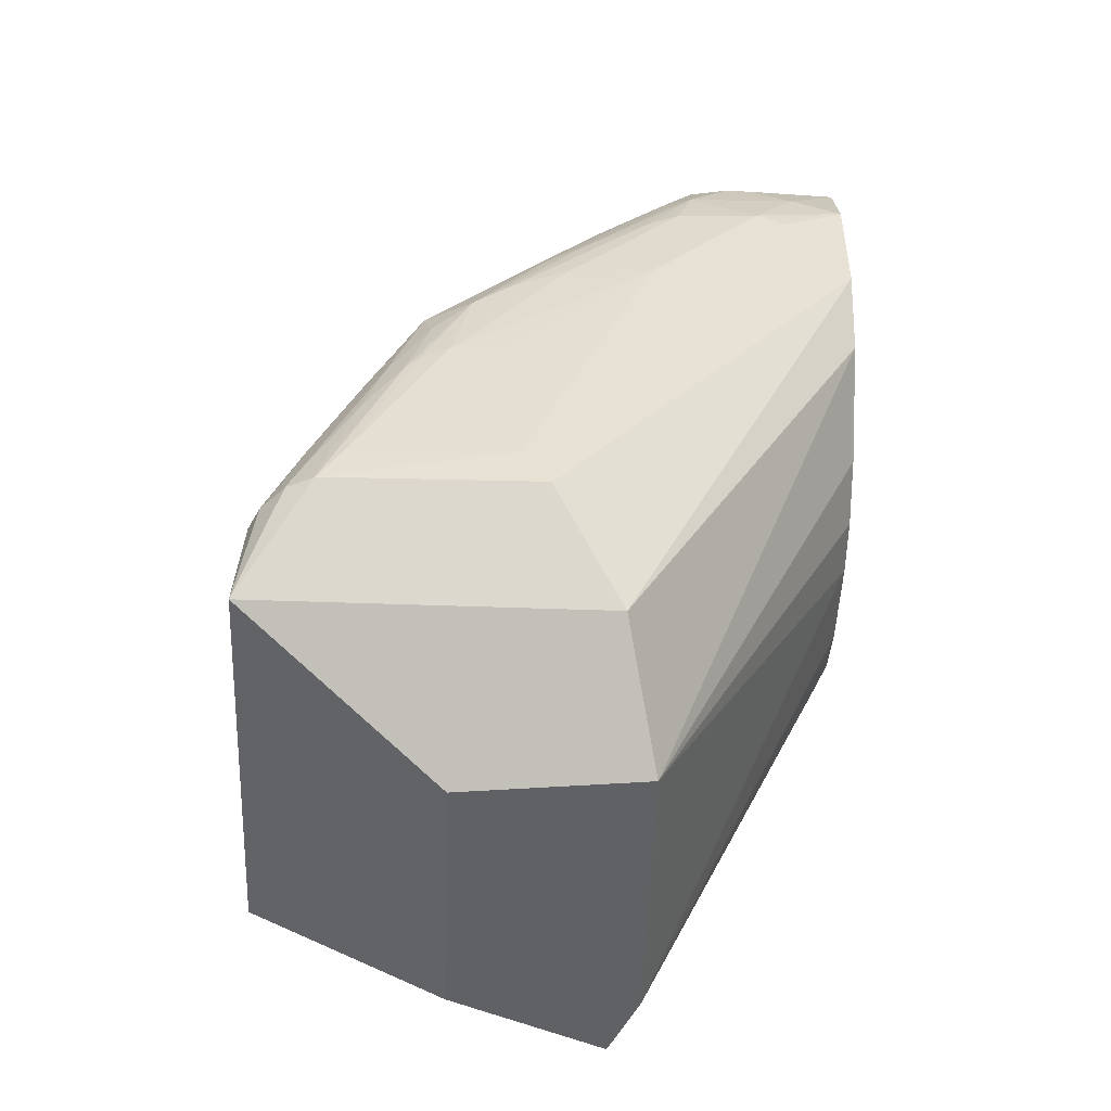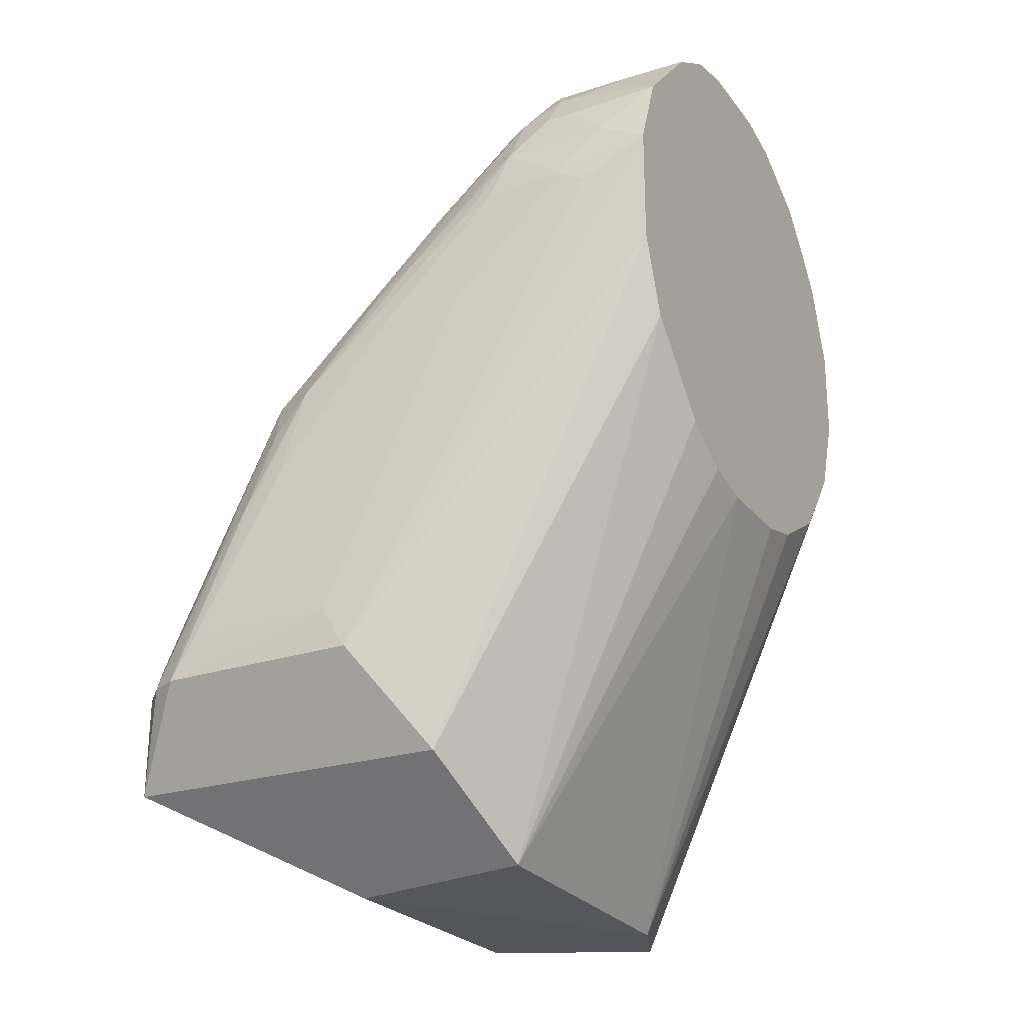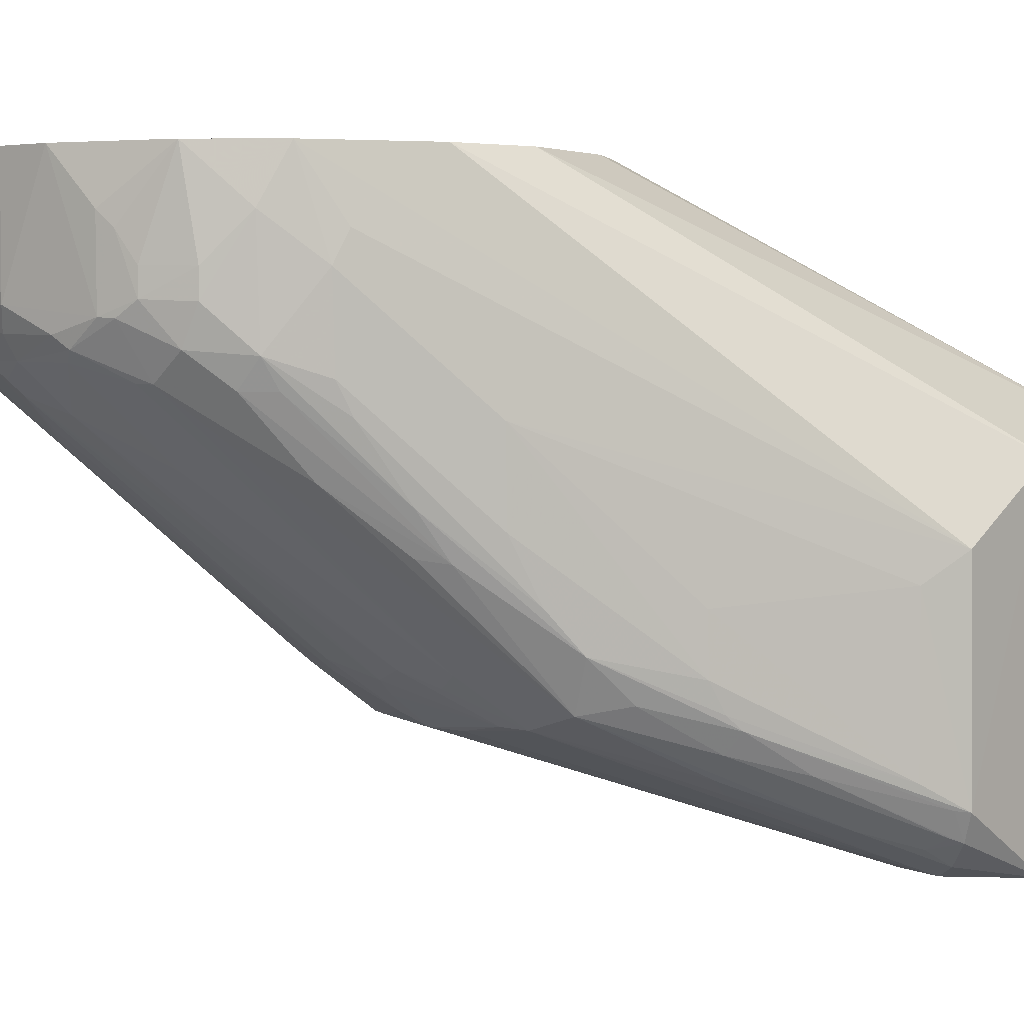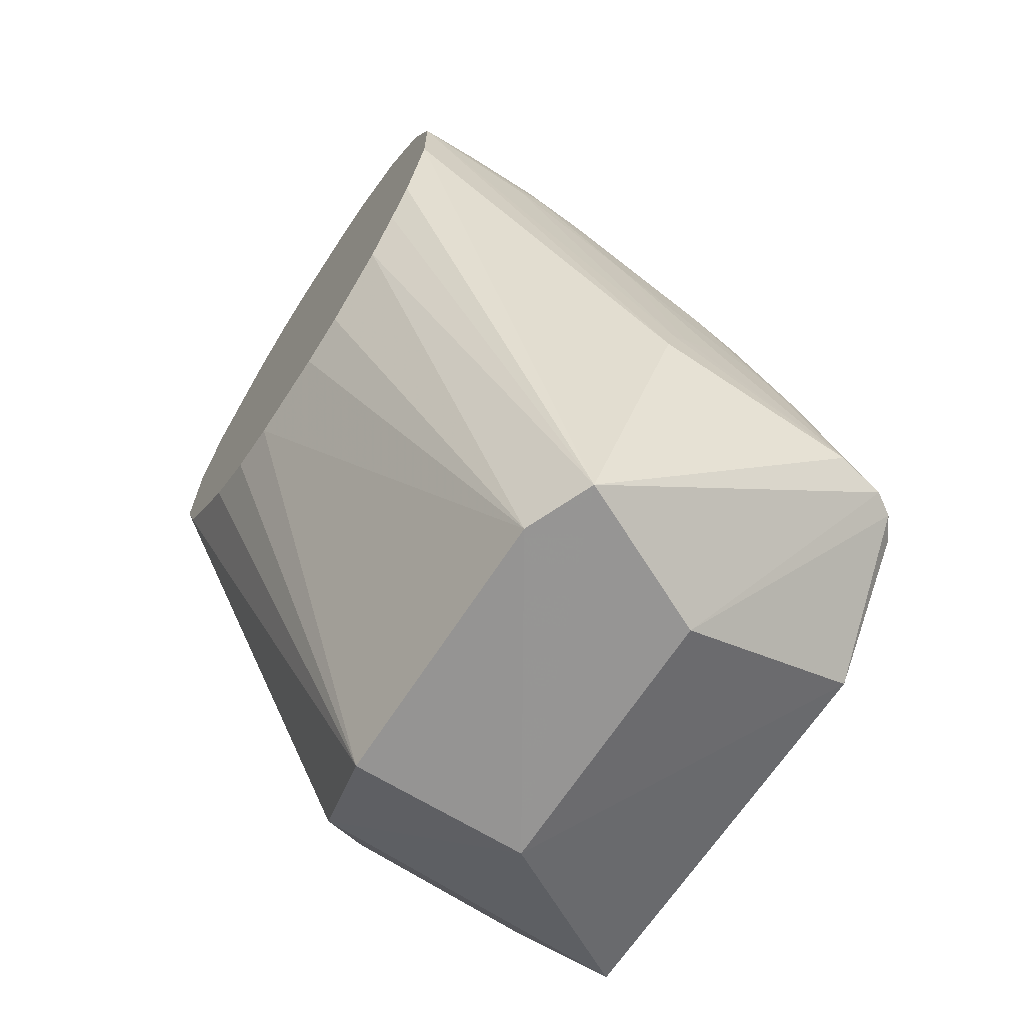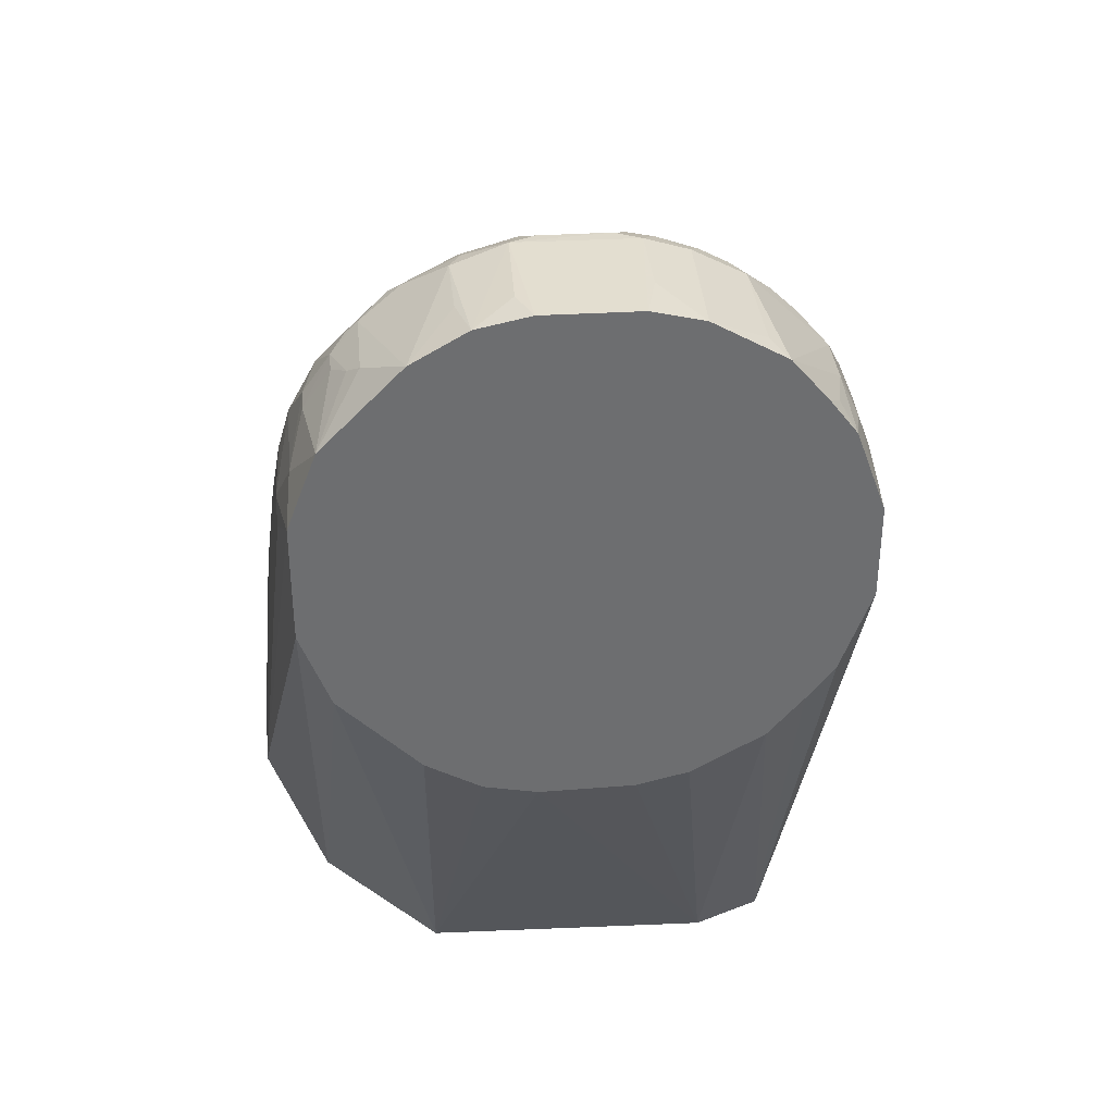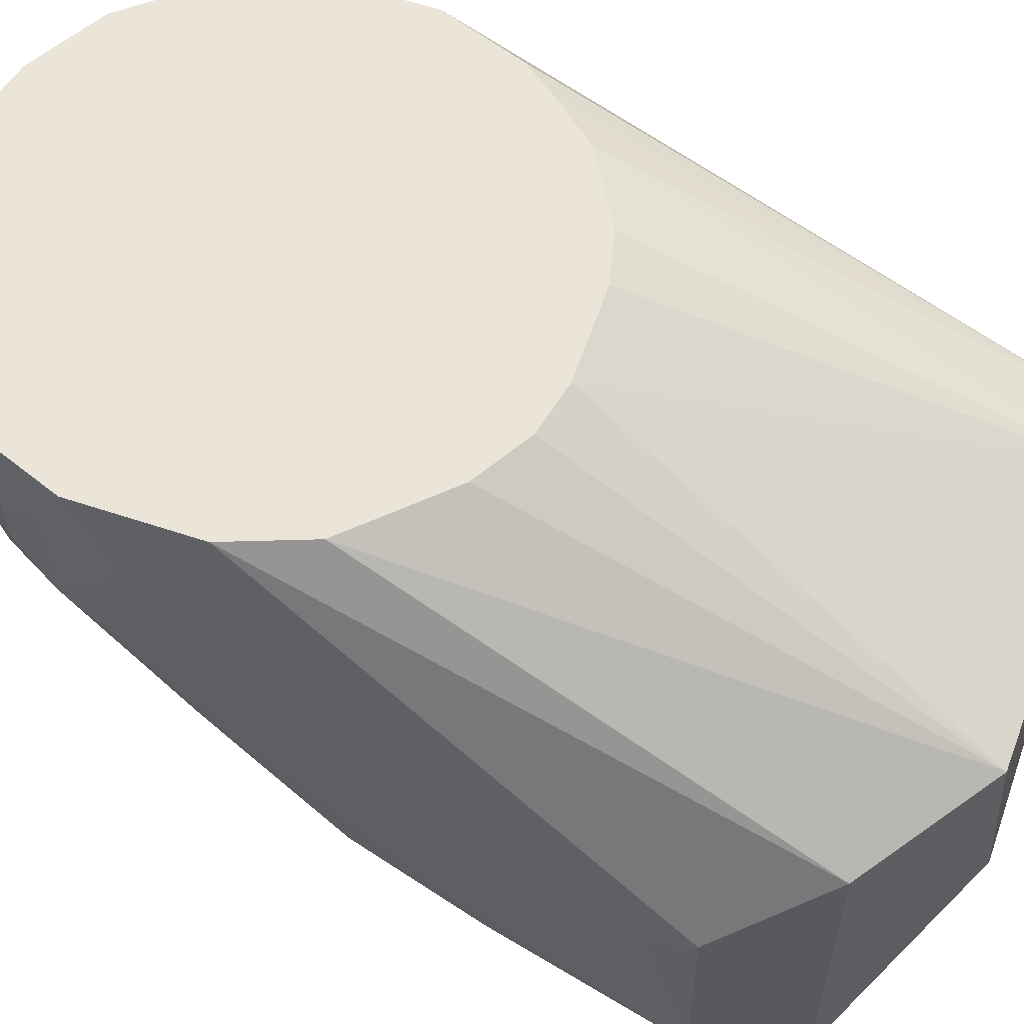
<metadata>
{"format":"obj","ext":"obj","renderer":"f3d","projection":"perspective","resolution":1024,"background":"white","views":[{"elev":-48.5,"azim":87.9,"up":"+Z"},{"elev":-24.1,"azim":117.9,"up":"+Z"},{"elev":3.6,"azim":70.8,"up":"+Y"},{"elev":-67.6,"azim":-123.2,"up":"+Z"},{"elev":36.2,"azim":174.6,"up":"+Z"},{"elev":58.7,"azim":109.1,"up":"+Y"}]}
</metadata>
<code>
v 0.002541 0 0.01505
v 0.01649 -0.02193 -0.009049
v 0.0133 0 -0.007893
v -0.01281 -0.01345 -0.03796
v -0.01555 -0.02947 -0.01964
v 0.01479 -0.01374 -0.03224
v -0.01354 0 -0.007429
v 0.01331 0 0.007885
v -0.0005079 -0.01903 0.003717
v 0.01821 -0.0176 -0.02659
v 0.008187 -0.01196 -0.0374
v -0.01345 -0.007555 0.008007
v -0.01761 -0.01603 -0.02251
v 0.009312 -0.008779 0.01176
v 0.004989 -0.02629 -0.005636
v 0.015 0 -0.003407
v -0.002858 0 -0.015
v 0.01486 -0.03325 -0.03224
v -0.01354 0 0.007418
v -0.01236 -0.0256 -0.007611
v -0.01527 0 -0.002692
v -0.01784 -0.03015 -0.02672
v 0.008719 0 0.01259
v 0.0148 -0.009009 0.004799
v -0.002927 -0.009309 0.01422
v 0.003254 -0.01086 0.01268
v 0.01279 -0.02553 -0.007742
v 0.005559 0 -0.01442
v -0.008777 -0.0118 -0.03792
v 0.007588 -0.02235 -0.03796
v -0.01197 -0.03305 -0.02679
v 0.01819 -0.02936 -0.02673
v -0.01579 -0.02356 -0.009009
v -0.002054 -0.02638 -0.005136
v -0.01601 -0.008492 -0.0004978
v -0.01838 -0.02725 -0.02654
v 0.01243 -0.006642 0.009458
v 0.006259 -0.006836 0.01414
v 0.01501 0 0.003396
v -0.008924 -0.01016 0.01092
v -0.005811 0 0.01427
v 0.003314 -0.02312 -0.001181
v 0.0001644 -0.01332 0.01024
v 0.0088 -0.01408 0.006878
v 0.01395 -0.01442 0.002189
v 0.0148 -0.03284 -0.02689
v 0.008714 0 -0.01259
v 0.002538 0 -0.01505
v -0.009927 0 -0.01189
v -0.01581 -0.03235 -0.02678
v 0.0165 -0.01175 -0.005392
v 0.01515 -0.02467 -0.009031
v -0.01444 -0.0248 -0.008485
v -0.01665 -0.02753 -0.01789
v -0.006787 -0.02308 -0.002043
v -0.007805 -0.02622 -0.006482
v -0.01509 -0.00372 0.004177
v -0.01508 -0.01053 0.003155
v -0.01527 0 0.002692
v -0.0176 -0.01755 -0.01925
v -0.01668 -0.02271 -0.01052
v 0.01091 -0.007388 0.01088
v 0.01093 -0.00284 0.01092
v 0.01396 -0.006746 0.007217
v 0.005564 0 0.01441
v 0.005669 -0.009298 0.01337
v 0.003219 -0.007348 0.015
v -0.005981 -0.007336 0.01413
v -0.009932 0 0.01189
v 0.006471 -0.0238 -0.002792
v 0.004155 -0.02555 -0.004378
v -0.002146 -0.02388 -0.001954
v 0.002602 -0.009326 0.01424
v 0.001794 -0.01247 0.01104
v 0.001818 -0.02386 -0.001917
v 0.01094 -0.0102 0.009272
v 0.01547 -0.01789 -0.003352
v 0.007422 -0.02619 -0.006484
v 0.01747 -0.03087 -0.02677
v -0.008734 -0.03345 -0.03224
v 0.0124 -0.03278 -0.02608
v -0.01196 0 -0.009492
v -0.005806 0 -0.01427
v -0.01476 -0.03023 -0.02046
v 0.01811 -0.01915 -0.02415
v 0.01727 -0.02306 -0.01443
v 0.01563 -0.003649 0.001122
v 0.01554 -0.009983 0.001789
v 0.01588 -0.0303 -0.02208
v -0.01454 -0.02709 -0.01313
v -0.01293 -0.02395 -0.006136
v -0.0136 -0.01033 0.006227
v -0.01584 -0.0251 -0.01135
v -0.01703 -0.03142 -0.02685
v -0.009194 -0.02225 -0.002084
v -0.007616 -0.02549 -0.005265
v -0.01421 -0.002912 0.006544
v -0.01512 -0.00839 0.004239
v -0.01683 -0.0142 -0.008657
v -0.0176 -0.01671 -0.02008
v -0.01759 -0.02546 -0.01852
v -0.01594 -0.01868 -0.005054
v -0.01745 -0.02832 -0.02195
v 0.008663 -0.008145 0.01243
v 0.01161 -0.003669 0.01026
v 0.01324 -0.008766 0.007797
v 0.01396 -0.005261 0.007202
v 0.006211 -0.002798 0.01412
v 0.008726 -0.009332 0.01173
v 0.005703 -0.01166 0.01101
v 0.005611 -0.008103 0.01399
v -0.003527 -0.007318 0.01491
v 0.003346 -0.001998 0.01499
v -0.006574 -0.008923 0.0133
v -0.01347 -0.004463 0.008014
v -0.008869 -0.007376 0.01256
v 0.008901 -0.02309 -0.002878
v -0.0006082 -0.02635 -0.005148
v 0.005701 -0.02462 -0.003607
v -0.003568 -0.01082 0.01262
v 0.001772 -0.00813 0.0149
v 0.003222 -0.01013 0.01341
v 0.01206 -0.02305 -0.004484
v 0.01161 -0.01023 0.008644
v 0.01557 -0.01547 -0.001676
v 0.01385 -0.0105 0.005576
v 0.01474 -0.01767 -0.001902
v 0.01462 -0.03193 -0.02449
v 0.01616 -0.03217 -0.02686
v 0.0172 -0.02538 -0.01611
v -0.008734 -0.02235 -0.03796
v -0.01607 -0.03126 -0.02448
v -0.01478 -0.03189 -0.02451
v 0.01731 -0.01995 -0.01434
v 0.01566 -0.005258 0.001944
v 0.01638 -0.01653 -0.005514
v 0.01519 -0.0278 -0.01562
v 0.01741 -0.03061 -0.02605
v -0.01392 -0.02704 -0.0123
v -0.01377 -0.0248 -0.007726
v -0.01189 -0.008772 0.009433
v -0.01438 -0.01925 -0.002761
v -0.01526 -0.02398 -0.008486
v -0.0175 -0.02998 -0.02518
v -0.01073 -0.02225 -0.002902
v -0.01001 -0.02465 -0.00527
v -0.003649 -0.02308 -0.001214
v -0.0159 -0.01163 -0.0006445
v -0.01423 -0.008179 0.006403
v -0.01763 -0.01998 -0.01761
v -0.01601 -0.006968 -0.001182
v -0.01672 -0.01982 -0.008786
v -0.01578 -0.02192 -0.007381
v -0.01499 -0.0129 0.001464
v 0.01241 -0.005229 0.009439
v 0.01158 -0.00745 0.01024
v 0.01478 -0.002882 0.004972
v 0.006368 -0.01735 0.004468
v -0.00286 0 0.015
v -0.004342 -0.00895 0.0141
v -0.006019 -0.01084 0.01182
v -0.01197 0 0.009485
v -0.008985 -0.00119 0.01248
v -0.008187 -0.008844 0.01246
v 0.01126 -0.02552 -0.006918
v -0.0004982 -0.0133 0.01023
v -0.002098 -0.00812 0.01487
v 0.01107 -0.01492 0.00445
v 0.01553 -0.01161 0.0009714
v 0.01468 -0.01052 0.00393
v 0.01437 -0.02861 -0.01644
v 0.01648 -0.03124 -0.02532
v 0.01631 -0.02417 -0.01141
v 0.01719 -0.02463 -0.01527
v -0.01559 -0.03186 -0.02534
v 0.01803 -0.02797 -0.02421
v 0.01714 -0.02752 -0.01949
v -0.01278 -0.01588 0.002032
v -0.01508 -0.02173 -0.006003
v -0.01157 -0.0247 -0.006108
v -0.008961 -0.01168 0.009352
v -0.005292 -0.02465 -0.00359
v -0.01588 -0.01324 -0.001457
v -0.01417 -0.00971 0.005564
v -0.01762 -0.02396 -0.01765
v -0.003539 -0.002818 0.01494
v -0.003544 -0.01008 0.01335
v -0.005986 -0.01011 0.01255
v -0.01275 -0.001221 0.008642
v -0.01042 -0.008701 0.0109
v 0.0104 -0.02384 -0.0045
v 0.01637 -0.0198 -0.007152
v 0.01804 -0.02927 -0.02596
v 0.0164 -0.02652 -0.01552
v -0.01361 -0.0167 0.0004092
f 7 1 3
f 8 3 1
f 11 3 6
f 16 10 6
f 16 6 3
f 16 3 8
f 17 7 3
f 19 1 7
f 21 7 4
f 21 4 13
f 21 19 7
f 23 8 1
f 28 17 3
f 30 11 6
f 30 6 18
f 30 29 11
f 30 4 29
f 32 18 6
f 32 6 10
f 36 13 4
f 36 4 22
f 39 16 8
f 39 10 16
f 41 1 19
f 47 28 3
f 47 3 11
f 47 11 28
f 48 28 11
f 48 17 28
f 48 29 17
f 48 11 29
f 49 29 4
f 49 7 17
f 56 31 34
f 59 21 13
f 59 35 57
f 59 19 21
f 62 23 38
f 63 8 23
f 63 23 62
f 65 23 1
f 67 38 65
f 69 41 19
f 70 26 42
f 73 43 26
f 73 25 43
f 74 43 42
f 74 42 26
f 74 26 43
f 75 43 9
f 75 42 43
f 75 9 72
f 75 72 34
f 75 71 42
f 77 52 2
f 78 15 46
f 79 18 32
f 80 46 31
f 80 18 46
f 80 31 50
f 80 30 18
f 81 34 31
f 81 31 46
f 81 46 15
f 82 49 4
f 82 4 7
f 82 7 49
f 83 49 17
f 83 17 29
f 83 29 49
f 85 32 10
f 85 10 51
f 87 51 10
f 87 10 39
f 90 20 53
f 93 61 54
f 93 33 61
f 93 90 53
f 93 54 5
f 93 5 90
f 94 80 50
f 96 20 56
f 96 56 34
f 97 59 57
f 97 19 59
f 98 57 35
f 98 97 57
f 100 13 36
f 100 36 60
f 100 59 13
f 101 36 22
f 103 54 61
f 103 101 22
f 103 61 101
f 104 62 38
f 104 14 62
f 104 66 14
f 105 8 63
f 105 63 62
f 105 62 37
f 106 64 37
f 106 24 64
f 107 37 64
f 108 65 38
f 108 38 23
f 108 23 65
f 109 14 66
f 109 76 14
f 110 66 26
f 110 109 66
f 110 44 109
f 111 38 67
f 111 104 38
f 111 66 104
f 111 73 66
f 111 67 73
f 112 41 68
f 113 67 65
f 113 65 1
f 113 1 67
f 115 12 69
f 115 97 12
f 115 19 97
f 116 68 41
f 116 69 12
f 116 114 68
f 117 44 110
f 118 15 71
f 118 81 15
f 118 34 81
f 118 75 34
f 118 71 75
f 119 71 15
f 119 70 42
f 119 42 71
f 121 73 67
f 121 25 73
f 122 73 26
f 122 26 66
f 122 66 73
f 123 27 52
f 123 44 117
f 124 52 45
f 124 14 76
f 124 123 52
f 124 76 123
f 125 77 2
f 126 45 77
f 126 24 106
f 126 124 45
f 126 106 124
f 127 77 45
f 127 45 52
f 127 52 77
f 128 78 46
f 128 27 78
f 129 46 18
f 129 18 79
f 129 128 46
f 129 89 128
f 131 4 30
f 131 30 80
f 131 80 94
f 131 94 22
f 131 22 4
f 132 84 5
f 132 94 50
f 132 5 54
f 132 54 94
f 133 56 20
f 133 20 84
f 133 31 56
f 133 50 31
f 134 85 51
f 134 51 86
f 135 87 39
f 135 24 88
f 135 51 87
f 136 86 51
f 136 135 88
f 136 51 135
f 136 2 86
f 137 89 52
f 137 52 27
f 139 84 20
f 139 20 90
f 139 90 5
f 139 5 84
f 140 53 20
f 140 20 91
f 141 12 92
f 141 116 12
f 143 93 53
f 143 33 93
f 143 53 140
f 144 94 54
f 144 22 94
f 144 103 22
f 144 54 103
f 146 20 96
f 146 96 55
f 146 55 95
f 147 120 55
f 147 34 72
f 148 98 35
f 149 12 97
f 149 97 98
f 149 92 12
f 149 98 58
f 150 99 60
f 150 60 36
f 151 99 35
f 151 35 59
f 151 59 100
f 151 100 60
f 151 60 99
f 152 61 102
f 152 148 35
f 152 35 99
f 153 102 61
f 153 61 33
f 153 33 143
f 154 92 58
f 154 58 102
f 154 153 92
f 154 102 153
f 155 105 37
f 155 8 105
f 155 107 8
f 155 37 107
f 156 106 37
f 156 37 62
f 156 62 14
f 156 124 106
f 156 14 124
f 157 39 8
f 157 8 107
f 157 135 39
f 157 24 135
f 157 107 64
f 157 64 24
f 158 110 26
f 158 26 70
f 158 117 110
f 158 70 117
f 159 112 67
f 159 67 1
f 159 1 41
f 160 112 68
f 160 68 114
f 161 95 55
f 161 55 120
f 162 69 19
f 163 116 41
f 163 41 69
f 163 69 116
f 164 40 114
f 164 114 116
f 165 117 70
f 165 70 119
f 165 78 27
f 165 119 15
f 165 15 78
f 166 9 43
f 166 43 25
f 166 25 120
f 166 120 147
f 166 147 72
f 166 72 9
f 167 25 121
f 167 160 25
f 167 112 160
f 167 121 67
f 167 67 112
f 168 109 44
f 168 44 123
f 168 123 76
f 168 76 109
f 169 88 24
f 169 24 125
f 170 125 24
f 170 24 126
f 170 126 77
f 170 77 125
f 171 128 89
f 171 27 128
f 171 137 27
f 171 89 137
f 172 129 79
f 172 89 129
f 172 138 89
f 172 79 138
f 173 130 2
f 173 2 52
f 174 86 2
f 174 2 130
f 175 132 50
f 175 84 132
f 175 133 84
f 175 50 133
f 176 134 86
f 176 32 85
f 176 85 134
f 176 86 174
f 176 174 130
f 176 130 32
f 177 138 79
f 178 141 92
f 178 91 40
f 178 142 140
f 178 140 91
f 179 143 140
f 179 140 142
f 179 153 143
f 179 142 92
f 179 92 153
f 180 145 91
f 180 91 20
f 180 20 146
f 180 146 95
f 180 95 145
f 181 40 91
f 181 91 145
f 181 161 40
f 181 145 95
f 181 95 161
f 182 147 55
f 182 55 96
f 182 96 34
f 182 34 147
f 183 102 58
f 183 58 98
f 183 98 148
f 183 152 102
f 183 148 152
f 184 149 58
f 184 58 92
f 184 92 149
f 185 152 99
f 185 99 150
f 185 150 36
f 185 36 101
f 185 101 61
f 185 61 152
f 186 159 41
f 186 41 112
f 186 112 159
f 187 120 25
f 187 25 160
f 188 114 40
f 188 40 161
f 188 160 114
f 188 187 160
f 188 161 120
f 188 120 187
f 189 162 19
f 189 19 115
f 189 115 69
f 189 69 162
f 190 40 164
f 190 178 40
f 190 141 178
f 190 164 116
f 190 116 141
f 191 123 117
f 191 117 165
f 191 165 27
f 191 27 123
f 192 169 125
f 192 125 2
f 192 2 136
f 192 136 88
f 192 88 169
f 193 177 79
f 193 79 32
f 193 32 130
f 193 130 177
f 194 177 130
f 194 130 173
f 194 173 52
f 194 138 177
f 194 52 89
f 194 89 138
f 195 178 92
f 195 92 142
f 195 142 178

</code>
